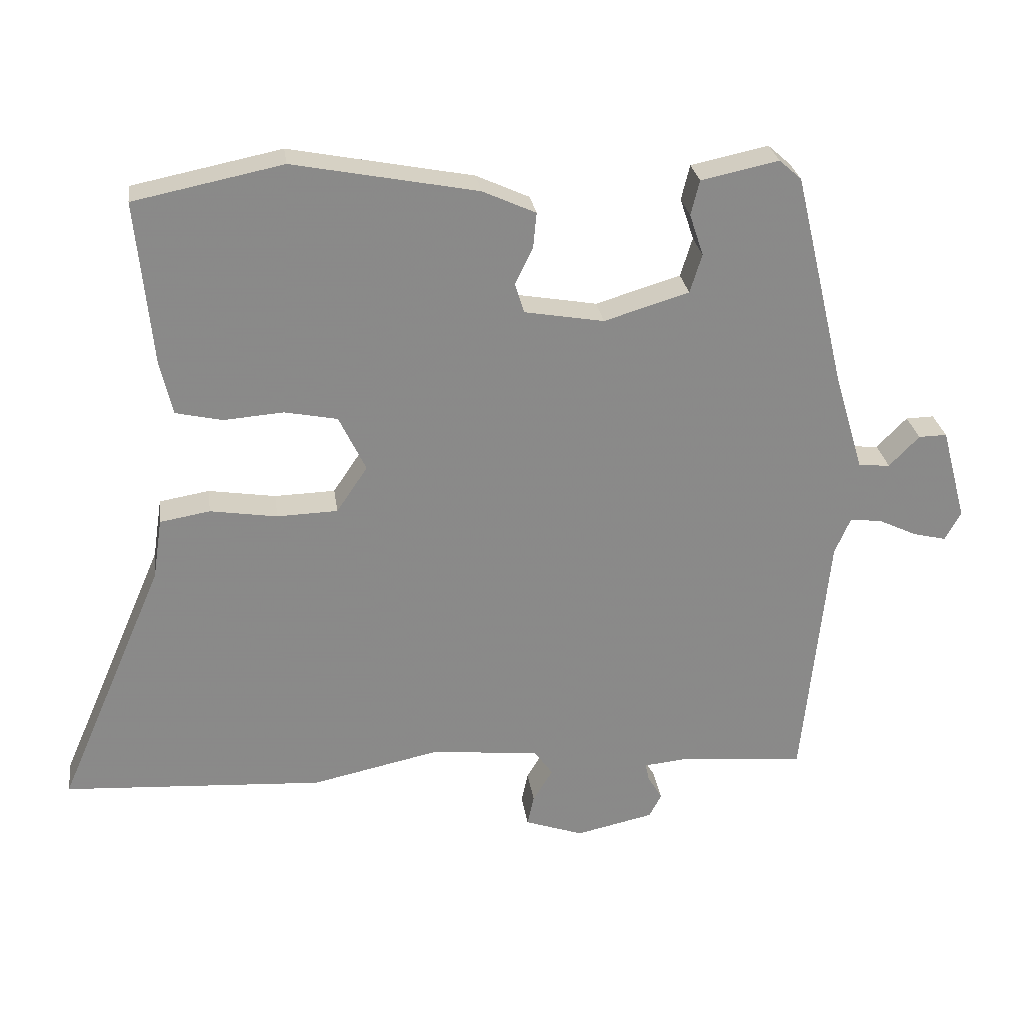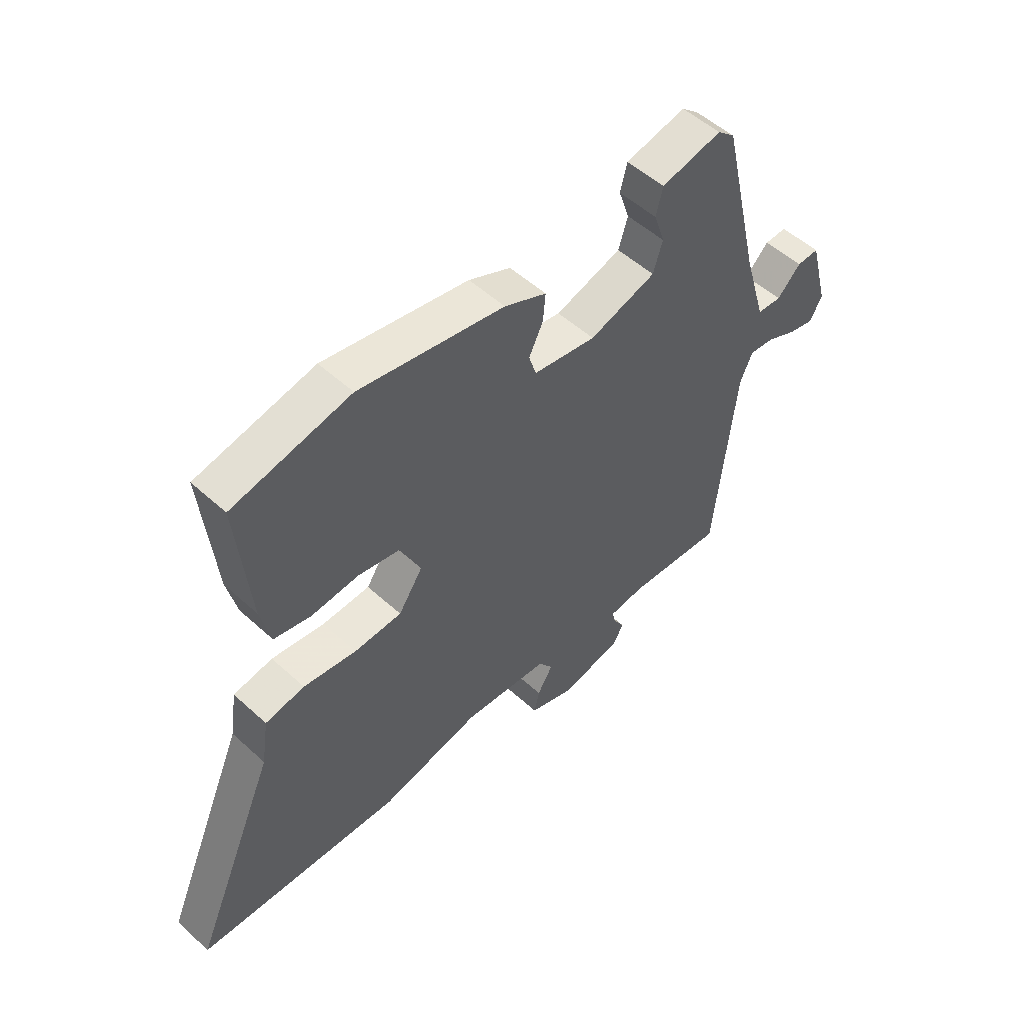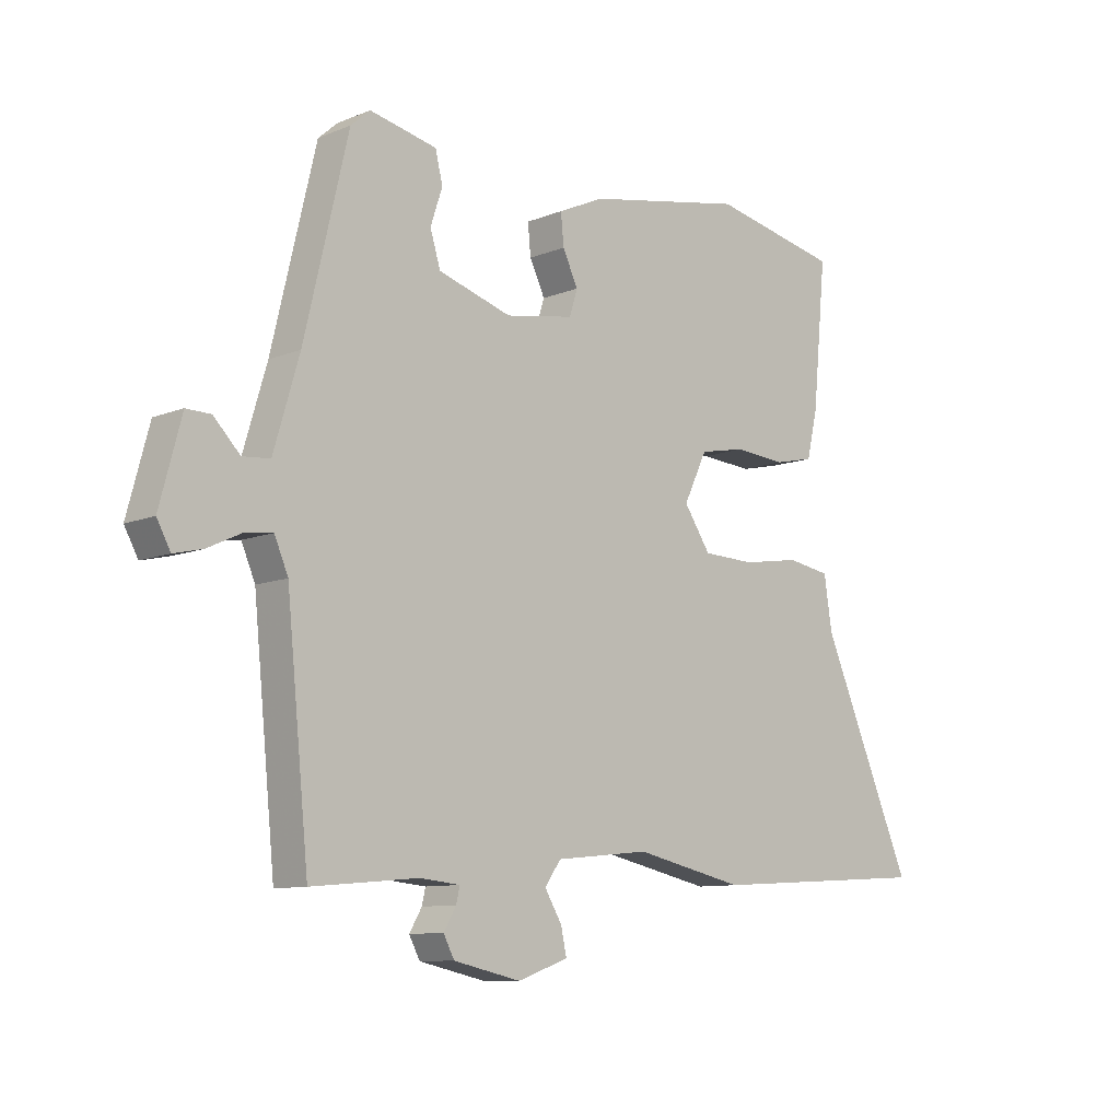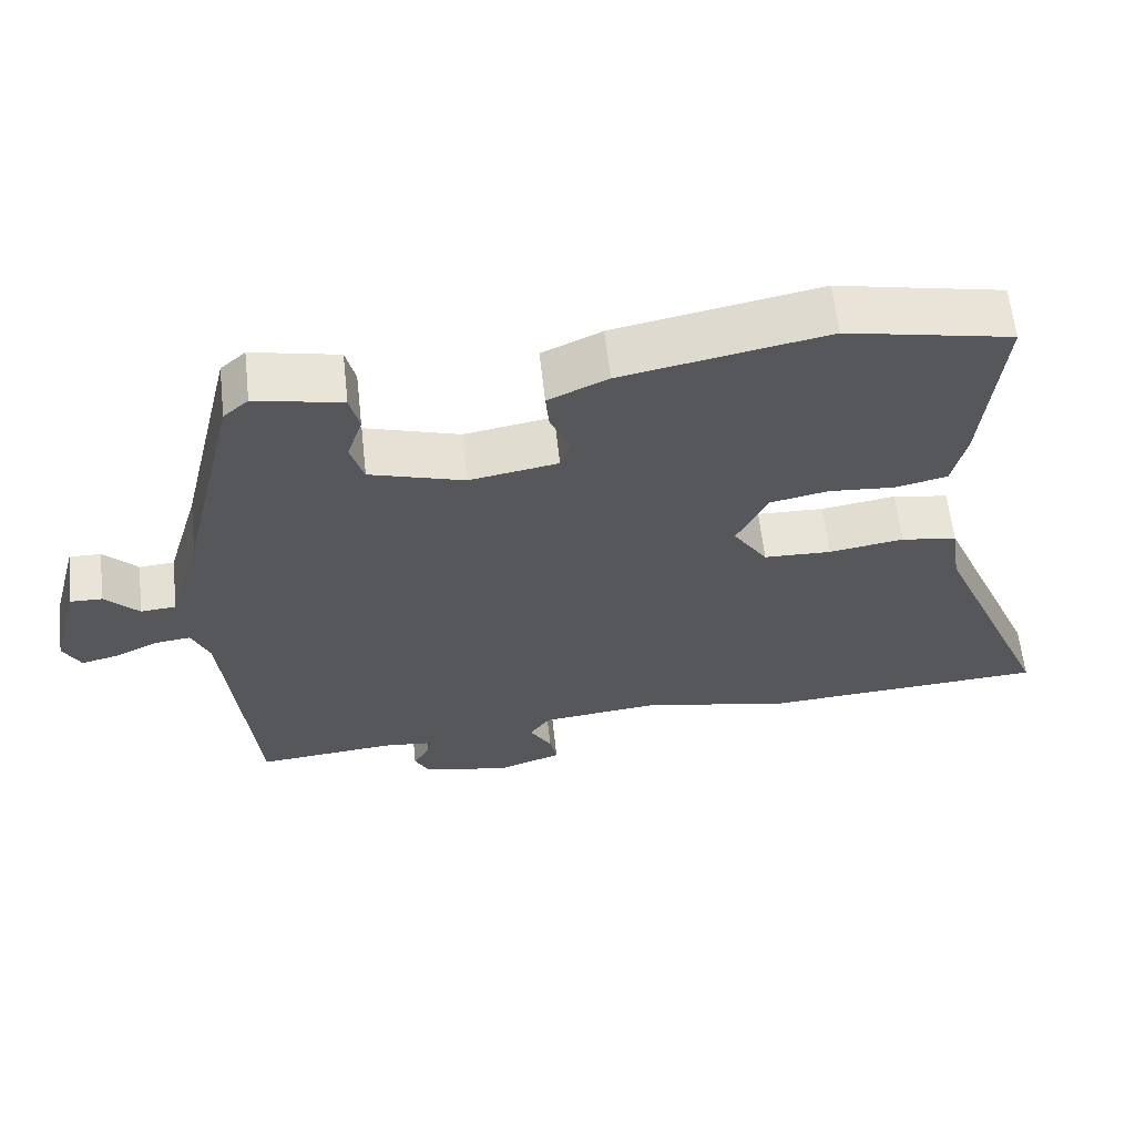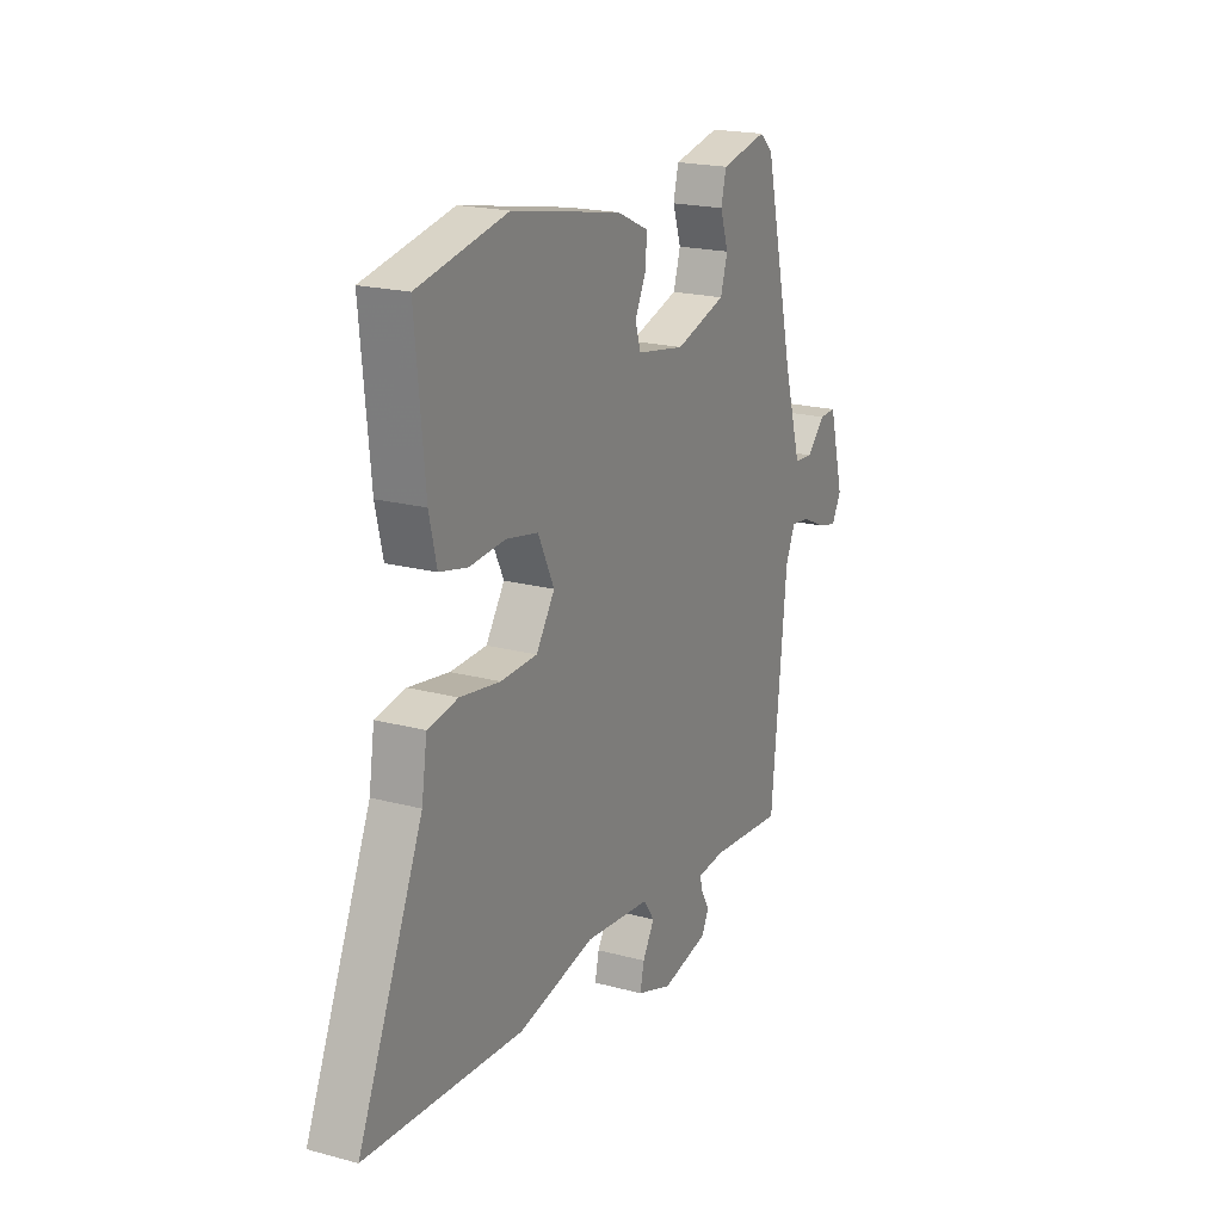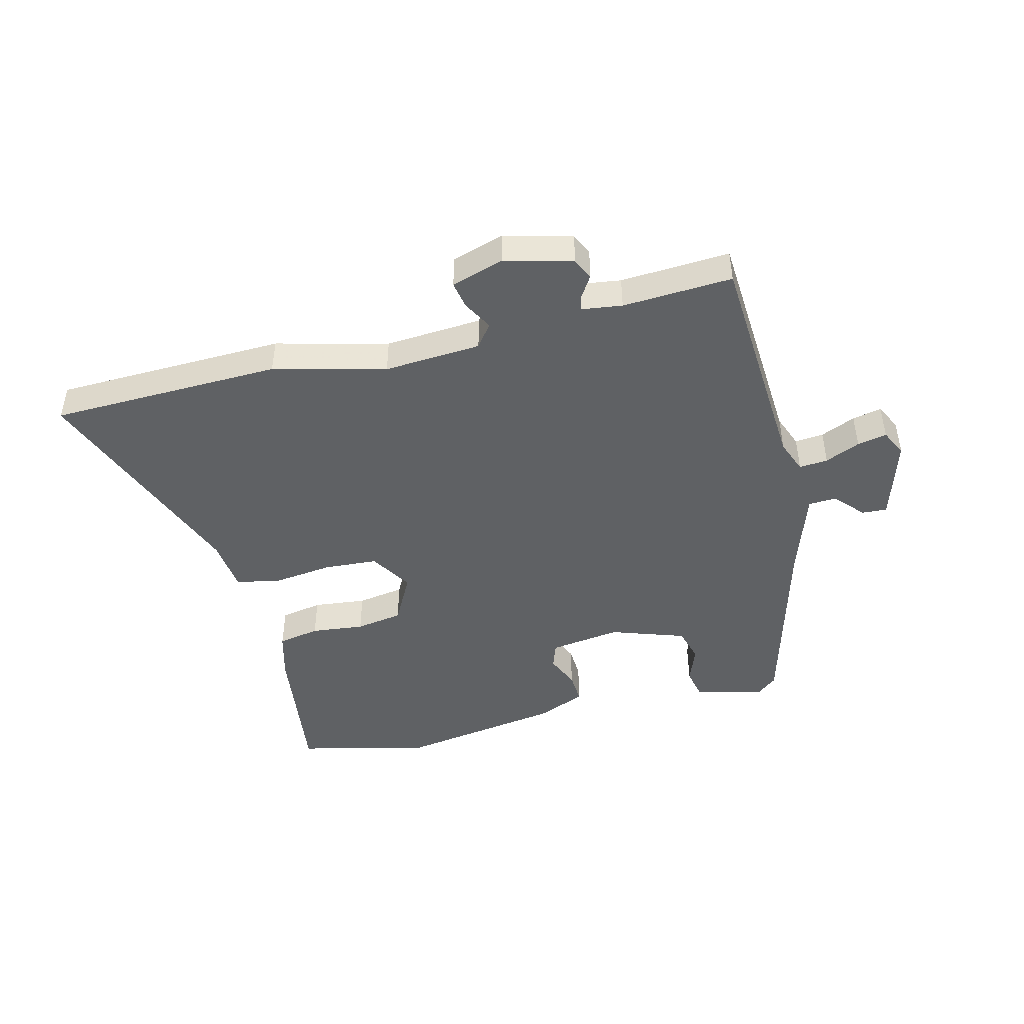
<metadata>
{"format":"obj","ext":"obj","renderer":"f3d","projection":"perspective","resolution":1024,"background":"white","views":[{"elev":27.1,"azim":172.1,"up":"+Z"},{"elev":52.7,"azim":134.4,"up":"+Z"},{"elev":-9.8,"azim":-43.9,"up":"+Z"},{"elev":61.7,"azim":-6.3,"up":"+Z"},{"elev":20.0,"azim":116.3,"up":"+Z"},{"elev":-46.1,"azim":-167.9,"up":"+Y"}]}
</metadata>
<code>
v 0.697 0.07 -0.488
v 0.301 0.07 -0.512
v 0.107 0.07 -0.47
v -0.059 0.07 -0.487
v -0.087 0.07 -0.527
v -0.057 0.07 -0.577
v -0.047 0.07 -0.623
v -0.136 0.07 -0.654
v -0.254 0.07 -0.628
v -0.273 0.07 -0.592
v -0.251 0.07 -0.555
v -0.245 0.07 -0.528
v -0.315 0.07 -0.521
v -0.503 0.07 -0.538
v -0.542 0.07 -0.147
v -0.566 0.07 -0.091
v -0.615 0.07 -0.097
v -0.674 0.07 -0.125
v -0.724 0.07 -0.137
v -0.748 0.07 -0.093
v -0.71 0.07 0.049
v -0.667 0.07 0.048
v -0.621 0.07 0.001
v -0.573 0.07 0.005
v -0.528 0.07 0.157
v -0.451 0.07 0.482
v -0.417 0.07 0.512
v -0.299 0.07 0.487
v -0.286 0.07 0.434
v -0.307 0.07 0.371
v -0.289 0.07 0.312
v -0.16 0.07 0.273
v -0.039 0.07 0.294
v -0.025 0.07 0.339
v -0.052 0.07 0.395
v -0.057 0.07 0.449
v 0.024 0.07 0.486
v 0.303 0.07 0.54
v 0.529 0.07 0.494
v 0.505 0.07 0.244
v 0.486 0.07 0.162
v 0.415 0.07 0.146
v 0.324 0.07 0.153
v 0.244 0.07 0.137
v 0.203 0.07 0.052
v 0.25 0.07 -0.018
v 0.342 0.07 -0.021
v 0.444 0.07 -0.005
v 0.52 0.07 -0.018
v 0.534 0.07 -0.11
v 0.697 0 -0.488
v 0.301 0 -0.512
v 0.107 0 -0.47
v -0.059 0 -0.487
v -0.087 0 -0.527
v -0.057 0 -0.577
v -0.047 0 -0.623
v -0.136 0 -0.654
v -0.254 0 -0.628
v -0.273 0 -0.592
v -0.251 0 -0.555
v -0.245 0 -0.528
v -0.315 0 -0.521
v -0.503 0 -0.538
v -0.542 0 -0.147
v -0.566 0 -0.091
v -0.615 0 -0.097
v -0.674 0 -0.125
v -0.724 0 -0.137
v -0.748 0 -0.093
v -0.71 0 0.049
v -0.667 0 0.048
v -0.621 0 0.001
v -0.573 0 0.005
v -0.528 0 0.157
v -0.451 0 0.482
v -0.417 0 0.512
v -0.299 0 0.487
v -0.286 0 0.434
v -0.307 0 0.371
v -0.289 0 0.312
v -0.16 0 0.273
v -0.039 0 0.294
v -0.025 0 0.339
v -0.052 0 0.395
v -0.057 0 0.449
v 0.024 0 0.486
v 0.303 0 0.54
v 0.529 0 0.494
v 0.505 0 0.244
v 0.486 0 0.162
v 0.415 0 0.146
v 0.324 0 0.153
v 0.244 0 0.137
v 0.203 0 0.052
v 0.25 0 -0.018
v 0.342 0 -0.021
v 0.444 0 -0.005
v 0.52 0 -0.018
v 0.534 0 -0.11
f 47 48 49 50
f 1 2 3
f 50 1 3
f 47 50 3
f 46 47 3
f 45 46 3 4
f 44 45 4 5
f 41 42 43
f 40 41 43
f 39 40 43
f 38 39 43
f 37 38 43
f 36 37 43
f 35 36 43
f 34 35 43
f 33 34 43 44
f 32 33 44 5
f 28 29 30
f 27 28 30
f 26 27 30
f 25 26 30
f 24 25 30 31
f 21 22 23
f 20 21 23
f 19 20 23
f 18 19 23
f 17 18 23
f 16 17 23 24
f 31 32 5
f 24 31 5
f 16 24 5
f 15 16 5
f 9 10 11
f 8 9 11
f 7 8 11
f 6 7 11
f 5 6 11
f 5 11 12
f 15 5 12 13
f 13 14 15
f 100 99 98 97
f 53 52 51
f 53 51 100
f 53 100 97
f 53 97 96
f 54 53 96 95
f 55 54 95 94
f 93 92 91
f 93 91 90
f 93 90 89
f 93 89 88
f 93 88 87
f 93 87 86
f 93 86 85
f 93 85 84
f 94 93 84 83
f 55 94 83 82
f 80 79 78
f 80 78 77
f 80 77 76
f 80 76 75
f 81 80 75 74
f 73 72 71
f 73 71 70
f 73 70 69
f 73 69 68
f 73 68 67
f 74 73 67 66
f 55 82 81
f 55 81 74
f 55 74 66
f 55 66 65
f 61 60 59
f 61 59 58
f 61 58 57
f 61 57 56
f 61 56 55
f 62 61 55
f 63 62 55 65
f 65 64 63
f 1 51 52 2
f 2 52 53 3
f 3 53 54 4
f 4 54 55 5
f 5 55 56 6
f 6 56 57 7
f 7 57 58 8
f 8 58 59 9
f 9 59 60 10
f 10 60 61 11
f 11 61 62 12
f 12 62 63 13
f 13 63 64 14
f 14 64 65 15
f 15 65 66 16
f 16 66 67 17
f 17 67 68 18
f 18 68 69 19
f 19 69 70 20
f 20 70 71 21
f 21 71 72 22
f 22 72 73 23
f 23 73 74 24
f 24 74 75 25
f 25 75 76 26
f 26 76 77 27
f 27 77 78 28
f 28 78 79 29
f 29 79 80 30
f 30 80 81 31
f 31 81 82 32
f 32 82 83 33
f 33 83 84 34
f 34 84 85 35
f 35 85 86 36
f 36 86 87 37
f 37 87 88 38
f 38 88 89 39
f 39 89 90 40
f 40 90 91 41
f 41 91 92 42
f 42 92 93 43
f 43 93 94 44
f 44 94 95 45
f 45 95 96 46
f 46 96 97 47
f 47 97 98 48
f 48 98 99 49
f 49 99 100 50
f 50 100 51 1

</code>
